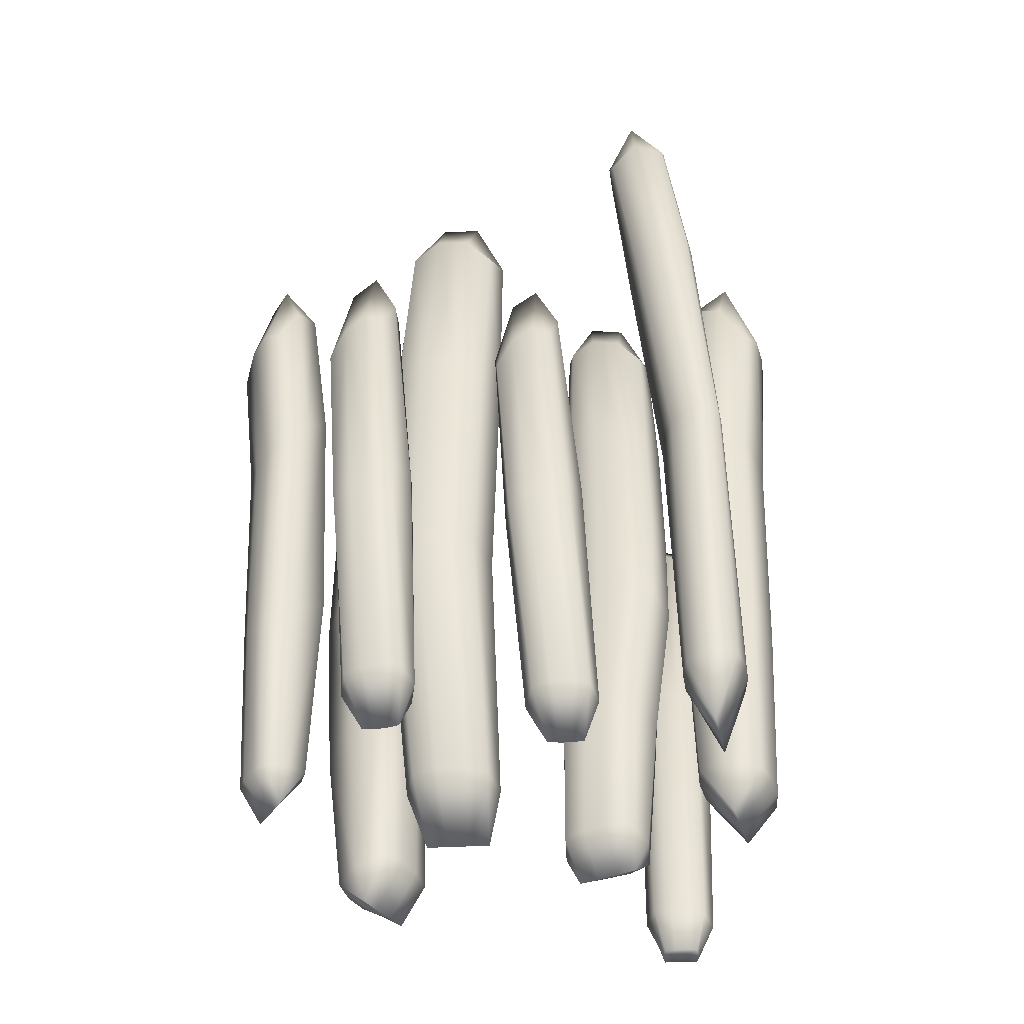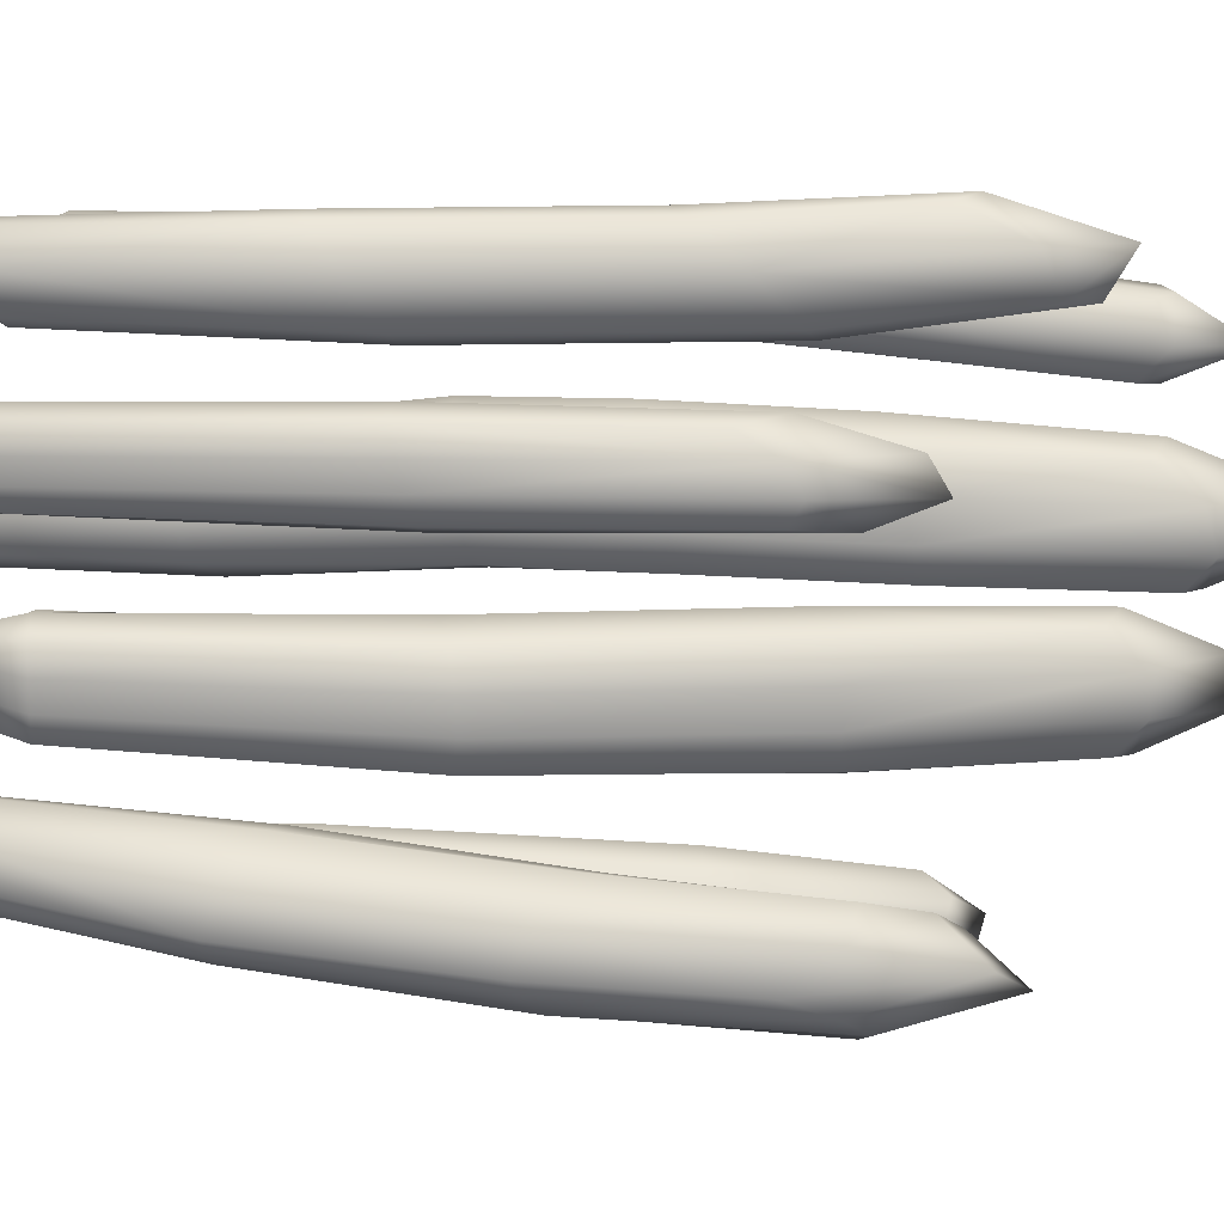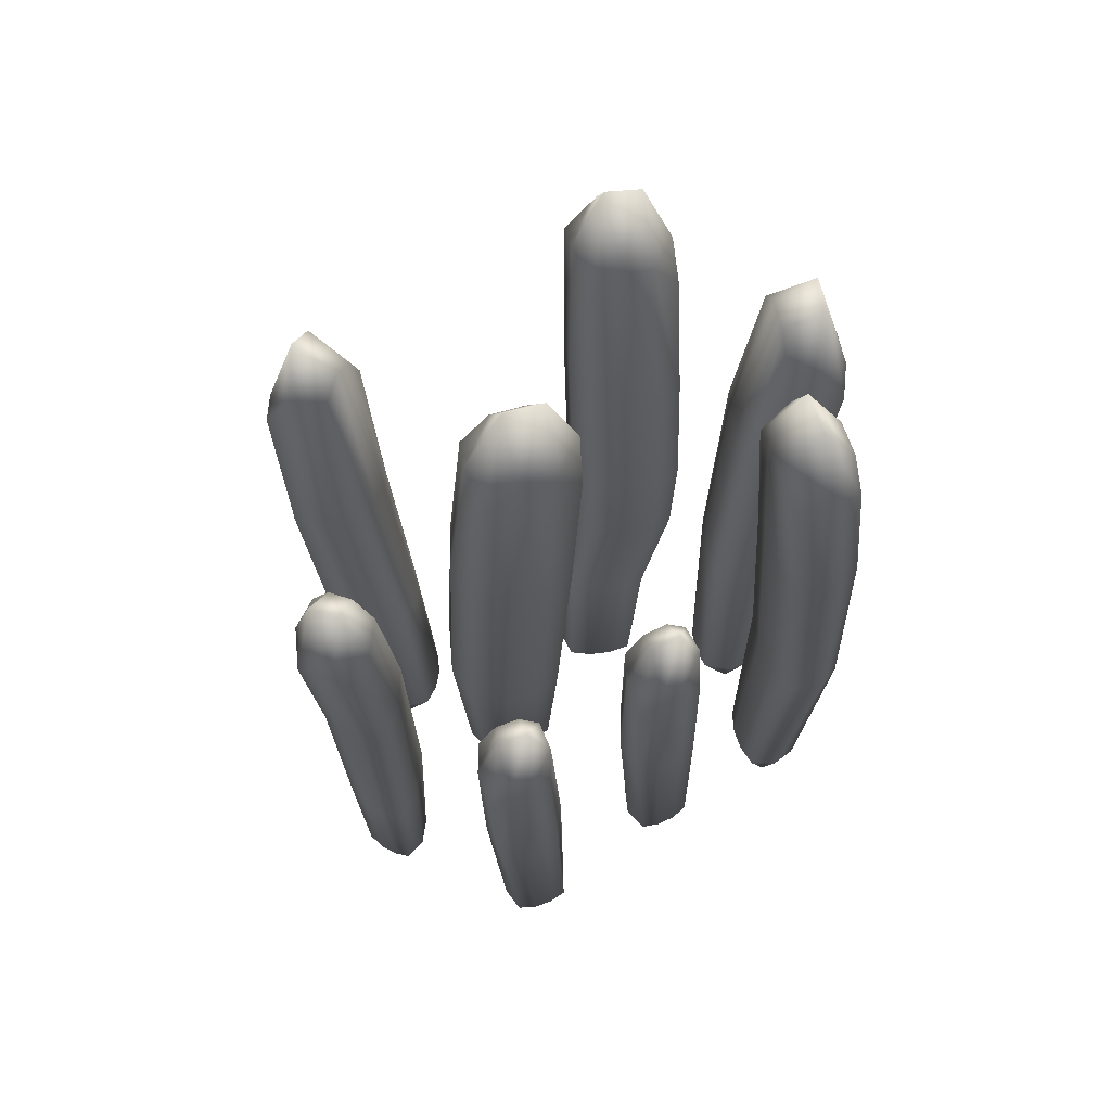
<metadata>
{"format":"obj","ext":"obj","renderer":"f3d","projection":"perspective","resolution":1024,"background":"white","views":[{"elev":-46.2,"azim":-20.0,"up":"+Y"},{"elev":-46.7,"azim":87.5,"up":"+Z"},{"elev":63.6,"azim":-49.1,"up":"+Y"}]}
</metadata>
<code>
o Seaweed_A_03_LOD1_Cylinder.373
v 25.84 5.769 -0.7397
v 25.91 -0.1502 -0.115
v 26.37 5.576 -0.4262
v 26.15 5.531 0.02684
v 25.6 -0.1502 -0.398
v 25.63 5.725 -0.2869
v 25.76 3.412 -0.6301
v 26.32 3.246 -0.3034
v 26.06 3.227 0.2308
v 25.5 3.392 -0.09628
v 25.77 2.445 -0.6179
v 26.31 2.299 -0.2824
v 26.04 2.429 0.2139
v 25.5 2.574 -0.1212
v 23.22 -0.1908 -0.4688
v 22.69 4.292 -0.41
v 23.02 4.73 -0.5277
v 23.28 -0.1908 -0.1976
v 23.15 4.87 -0.05811
v 22.82 4.433 0.05916
v 22.84 3.15 -0.4307
v 23.22 3.594 -0.5615
v 23.33 3.68 -0.09631
v 22.96 3.231 0.03322
v 22.95 1.434 -0.4422
v 23.37 1.777 -0.572
v 23.46 1.712 -0.1428
v 23.04 1.346 -0.0156
v 25.19 5.713 1.783
v 25.98 -0.1502 1.31
v 25.47 5.818 1.252
v 25.82 5.88 1.493
v 25.78 -0.1502 1.613
v 25.54 5.777 2.02
v 25.31 4.446 1.836
v 25.56 4.559 1.284
v 25.93 4.685 1.52
v 25.67 4.57 2.059
v 25.51 2.467 1.858
v 25.74 2.618 1.287
v 26.07 2.735 1.489
v 25.82 2.552 2.028
v 24.52 -0.1908 -1.285
v 24.46 3.933 -2.109
v 24.69 4.317 -1.697
v 24.18 -0.1908 -1.09
v 24.18 4.753 -1.486
v 23.94 4.366 -1.898
v 24.42 2.682 -2.01
v 24.68 2.994 -1.544
v 24.17 3.337 -1.303
v 23.91 3.005 -1.776
v 24.4 1.227 -1.794
v 24.66 1.519 -1.323
v 24.22 1.72 -1.028
v 23.94 1.354 -1.512
v 26.98 4.682 0.7231
v 26.28 -0.1908 0.8062
v 26.62 4.67 1.198
v 26.26 5.215 0.914
v 26.52 -0.1908 0.5008
v 26.62 5.226 0.4386
v 26.88 3.413 0.6565
v 26.51 3.411 1.131
v 26.1 4.008 0.8105
v 26.47 4.005 0.3356
v 26.81 1.603 0.6223
v 26.47 1.662 1.047
v 26.05 2.077 0.7209
v 26.39 2.005 0.3001
v 24.79 -0.1898 1.051
v 24.32 3.234 1.316
v 24.5 3.589 1.014
v 25.02 -0.1863 1.147
v 24.84 3.848 1.27
v 24.67 3.492 1.573
v 24.18 5.722 -0.1903
v 24.83 -0.1502 -0.1978
v 24.77 5.627 0.1222
v 24.51 5.609 0.5727
v 24.42 -0.1502 -0.375
v 23.92 5.704 0.2604
v 24.16 4.33 -0.3305
v 24.77 4.261 0.000802
v 24.47 4.227 0.5267
v 23.86 4.291 0.196
v 24.21 2.399 -0.4882
v 24.78 2.339 -0.169
v 24.46 2.275 0.3995
v 23.89 2.308 0.08108
v 25.72 0.05632 -0.588
v 26.09 0.04518 -0.2586
v 25.81 0.1146 0.05286
v 25.44 0.1256 -0.2757
v 23.05 0.07005 -0.4627
v 23.36 0.1375 -0.5428
v 23.44 0.1161 -0.189
v 23.13 0.04288 -0.1096
v 25.6 0.3078 1.608
v 25.83 0.342 1.205
v 26.14 0.3651 1.404
v 25.9 0.3227 1.797
v 24.43 0.04285 -1.533
v 24.65 0.1053 -1.152
v 24.26 0.1415 -0.9118
v 24.03 0.06052 -1.296
v 26.72 0.1024 0.6094
v 26.43 0.1183 0.9718
v 26.09 0.1958 0.7
v 26.38 0.1768 0.3394
v 24.61 0.09728 1.236
v 24.77 0.06208 0.9077
v 25.12 0.1 1.058
v 24.97 0.1159 1.393
v 24.43 0.2983 -0.5714
v 24.91 0.2857 -0.3454
v 24.7 0.2705 0.08576
v 24.22 0.2765 -0.1376
v 26.21 1.056 -0.2993
v 25.91 1.35 0.07819
v 25.45 1.421 -0.2694
v 25.75 1.127 -0.6501
v 23.59 -0.1897 0.7497
v 23.09 3.234 0.9582
v 23.3 3.589 0.6782
v 23.81 -0.1863 0.872
v 23.61 3.848 0.9722
v 23.4 3.492 1.253
v 23.39 0.09729 0.9121
v 23.58 0.06208 0.6042
v 23.91 0.1 0.7937
v 23.73 0.1159 1.11
v 26.76 -0.186 -0.9675
v 27.17 3.558 -1.227
v 26.69 -0.1927 -0.8091
v 26.99 3.913 -0.9254
v 26.47 -0.1903 -0.9021
v 26.65 4.172 -1.183
v 26.54 -0.1817 -1.061
v 26.83 3.816 -1.485
v 26.91 0.1347 -1.074
v 26.75 0.0995 -0.7466
v 26.4 0.1374 -0.899
v 26.55 0.1533 -1.234
v 25.8 4.551 -0.6955
v 26.34 4.37 -0.3649
v 26.1 4.339 0.154
v 25.55 4.521 -0.1768
v 25.87 0.04575 -0.5119
v 26 0.04186 -0.3971
v 26.22 5.839 -0.5587
v 26.02 5.915 -0.6789
v 25.66 0.1251 -0.02298
v 25.53 0.1289 -0.1374
v 25.78 5.861 -0.1773
v 25.98 5.786 -0.05705
v 25.85 3.28 0.176
v 25.66 3.338 0.06214
v 25.96 3.361 -0.5786
v 26.16 3.304 -0.4649
v 25.97 2.386 -0.5596
v 26.16 2.335 -0.4428
v 25.83 2.491 0.1529
v 25.64 2.541 0.03628
v 25.7 -0.1502 -0.3076
v 25.81 -0.1502 -0.2054
v 25.93 1.075 -0.5738
v 26.09 1.05 -0.4516
v 25.73 1.403 0.002562
v 25.57 1.428 -0.1182
v 25.7 4.46 -0.01875
v 25.89 4.396 0.09639
v 26.19 4.433 -0.5262
v 26 4.496 -0.6412
v 26.62 0.1117 -0.7638
v 26.5 0.126 -0.8159
v 26.76 4.281 -1.098
v 26.89 4.179 -0.9999
v 26.68 0.1522 -1.215
v 26.8 0.1468 -1.159
v 27.09 3.784 -1.335
v 26.95 3.885 -1.434
v 26.62 -0.1921 -0.8337
v 26.54 -0.1916 -0.8662
v 26.61 -0.1853 -1.022
v 26.69 -0.1862 -0.9898
v 24.54 0.1248 -1.034
v 24.41 0.1375 -0.9514
v 24.35 4.862 -1.542
v 24.55 4.689 -1.622
v 24.14 0.04723 -1.411
v 24.28 0.04305 -1.493
v 24.29 4.242 -2.079
v 24.09 4.413 -1.999
v 24.54 3.139 -1.417
v 24.36 3.257 -1.334
v 24.05 2.866 -1.899
v 24.23 2.757 -1.979
v 24.55 1.619 -1.177
v 24.4 1.69 -1.075
v 24.06 1.278 -1.65
v 24.22 1.242 -1.747
v 23.42 0.1378 -0.4356
v 23.45 0.1308 -0.3122
v 23.11 5.027 -0.205
v 23.06 4.972 -0.3869
v 23.07 0.04503 -0.2167
v 23.04 0.05478 -0.3397
v 22.69 4.48 -0.2558
v 22.74 4.535 -0.0741
v 23.29 3.667 -0.4229
v 23.33 3.697 -0.2611
v 22.88 3.16 -0.1052
v 22.84 3.132 -0.2664
v 23.44 1.792 -0.4451
v 23.47 1.771 -0.2959
v 22.97 1.341 -0.1423
v 22.93 1.372 -0.2903
v 24.6 0.299 -0.5408
v 24.77 0.2941 -0.4619
v 24.6 5.864 0.012
v 24.38 5.903 -0.1079
v 24.53 0.2735 0.05646
v 24.36 0.2752 -0.02122
v 24.09 5.882 0.3916
v 24.32 5.844 0.5115
v 24.24 4.247 0.4717
v 24.03 4.269 0.3567
v 24.39 4.314 -0.275
v 24.6 4.29 -0.1596
v 24.42 2.399 -0.4403
v 24.62 2.376 -0.329
v 24.25 2.289 0.3534
v 24.05 2.299 0.2425
v 23.71 0.07427 0.6354
v 23.82 0.08859 0.7002
v 23.51 3.957 0.8759
v 23.39 3.855 0.7634
v 23.6 0.1148 1.077
v 23.48 0.1094 1.008
v 23.16 3.459 1.075
v 23.28 3.561 1.188
v 24.9 0.07427 0.9242
v 25.02 0.08859 0.9756
v 24.73 3.957 1.186
v 24.6 3.855 1.088
v 24.84 0.1148 1.375
v 24.72 0.1094 1.321
v 24.41 3.459 1.424
v 24.54 3.561 1.522
v 25.64 0.3121 1.456
v 25.72 0.3231 1.315
v 25.35 5.972 1.395
v 25.24 5.93 1.6
v 26.09 0.3478 1.55
v 26.01 0.333 1.686
v 25.63 5.992 1.869
v 25.74 6.033 1.665
v 25.88 4.654 1.717
v 25.79 4.615 1.904
v 25.36 4.465 1.632
v 25.44 4.503 1.439
v 25.54 2.486 1.647
v 25.62 2.536 1.446
v 26.01 2.664 1.677
v 25.92 2.6 1.863
v 25.85 -0.1502 1.516
v 25.92 -0.1502 1.408
v 26.66 0.1006 0.7552
v 26.56 0.1059 0.8801
v 26.77 4.828 1.078
v 26.91 4.833 0.896
v 26.15 0.1977 0.5546
v 26.25 0.1911 0.4305
v 26.5 5.435 0.5803
v 26.37 5.431 0.7628
v 26.18 4.067 0.6226
v 26.31 4.067 0.4593
v 26.8 3.354 0.8443
v 26.68 3.352 1.007
v 26.74 1.584 0.794
v 26.62 1.603 0.9403
v 26.12 2.097 0.55
v 26.24 2.072 0.4058
v 26.44 -0.1908 0.5987
v 26.35 -0.1908 0.7083
v 26 0.07857 -0.05574
v 26.32 5.685 -0.176
v 25.52 0.09279 -0.4768
v 25.7 5.917 -0.5465
v 25.56 3.422 -0.4037
v 26.28 3.209 0.01586
v 26.26 2.34 0.01835
v 25.56 2.527 -0.4119
v 23.19 0.1055 -0.5519
v 22.82 4.621 -0.5093
v 23.29 0.07402 -0.0984
v 22.97 4.79 0.0503
v 23.16 3.462 0.03678
v 23.01 3.355 -0.5617
v 23.14 1.609 -0.5673
v 23.25 1.509 -0.01516
v 26.02 0.3732 1.255
v 25.66 5.998 1.32
v 25.72 0.3215 1.762
v 25.33 5.873 1.948
v 25.47 4.505 2.029
v 25.79 4.652 1.332
v 25.96 2.757 1.331
v 25.65 2.533 2.036
v 24.6 0.06519 -1.384
v 24.63 4.237 -1.943
v 24.08 0.1054 -1.073
v 24 4.769 -1.687
v 23.96 3.22 -1.508
v 24.63 2.78 -1.822
v 24.6 1.328 -1.613
v 24 1.563 -1.237
v 26.22 0.1583 0.8918
v 26.42 5.079 1.114
v 26.59 0.1353 0.4209
v 26.85 5.091 0.5446
v 26.73 3.703 0.425
v 26.25 3.708 1.044
v 26.21 1.874 0.9511
v 26.65 1.786 0.3978
v 24.64 0.06823 1.043
v 24.37 3.512 1.146
v 25.1 0.1046 1.243
v 24.78 3.826 1.451
v 24 5.884 0.01794
v 24.87 0.2704 -0.09752
v 24.7 5.767 0.3872
v 24.25 0.2819 -0.3853
v 23.92 4.313 -0.1127
v 24.7 4.228 0.3118
v 24.7 2.275 0.16
v 23.97 2.333 -0.2481
v 26.12 1.193 -0.0594
v 25.54 1.285 -0.5075
v 23.43 0.06874 0.7295
v 23.15 3.507 0.7996
v 23.87 0.1048 0.9822
v 23.53 3.821 1.152
v 26.88 0.1059 -0.8852
v 27.13 3.834 -1.06
v 26.42 0.1421 -1.089
v 26.71 4.148 -1.369
v 26.74 -0.1902 -0.8768
v 26.49 -0.1866 -0.9789
v 25.61 4.559 -0.4771
v 26.31 4.326 -0.05269
v 26.14 6.307 -0.3131
v 25.9 6.396 -0.4513
v 26.57 -0.1906 -0.9299
v 26.64 -0.1907 -0.8992
v 26.87 4.543 -1.295
v 27.03 4.419 -1.18
v 24.29 -0.1908 -1.153
v 24.41 -0.1908 -1.223
v 24.21 5.183 -1.794
v 24.44 4.971 -1.889
v 23.26 -0.1908 -0.2856
v 23.24 -0.1908 -0.3809
v 22.89 5.239 -0.1159
v 22.83 5.173 -0.3284
v 24.7 -0.1502 -0.2543
v 24.55 -0.1502 -0.3184
v 24.48 6.369 0.2923
v 24.22 6.417 0.1543
v 23.74 -0.1895 0.8212
v 23.67 -0.1899 0.7815
v 23.38 4.214 1.061
v 23.24 4.091 0.9297
v 24.95 -0.1895 1.105
v 24.88 -0.1898 1.073
v 24.63 4.213 1.378
v 24.47 4.09 1.264
v 25.54 6.478 1.506
v 25.41 6.428 1.744
v 26.59 5.601 0.9574
v 26.75 5.604 0.7431
v 23.21 1.815 0.9063
v 23.48 1.965 0.5633
v 23.83 2.159 0.8295
v 23.56 1.947 1.19
v 23.62 2.053 0.6153
v 23.74 2.124 0.7057
v 23.42 1.893 1.132
v 23.3 1.85 1.033
v 23.75 2.054 1.056
v 23.29 1.847 0.6951
v 24.44 1.815 1.25
v 24.67 1.965 0.8786
v 25.04 2.159 1.103
v 24.82 1.947 1.492
v 24.81 2.053 0.9142
v 24.94 2.124 0.9903
v 24.67 1.893 1.451
v 24.54 1.85 1.366
v 24.99 2.058 1.329
v 24.5 1.851 1.025
v 27.06 2.07 -1.14
v 26.83 2.22 -0.7694
v 26.45 2.415 -0.9962
v 26.68 2.203 -1.384
v 26.68 2.308 -0.8058
v 26.56 2.38 -0.8827
v 26.83 2.148 -1.341
v 26.96 2.105 -1.257
v 26.51 2.311 -1.227
v 27 2.104 -0.9185
f 352 288 4 147
f 339 293 13 120
f 6 290 351 148
f 351 290 1 145
f 14 294 340 121
f 10 291 294 14
f 129 383 392 341
f 294 291 7 11
f 14 121 170 164
f 12 293 339 119
f 146 8 160 173
f 8 292 293 12
f 293 292 9 13
f 12 119 168 162
f 148 10 158 171
f 10 14 164 158
f 8 12 162 160
f 297 302 28 98
f 295 301 26 96
f 16 296 300 21
f 300 296 17 22
f 19 298 299 23
f 299 298 20 24
f 21 25 218 214
f 19 23 212 205
f 27 302 297 97
f 23 299 302 27
f 302 299 24 28
f 27 97 204 216
f 21 300 301 25
f 305 310 39 99
f 313 318 56 106
f 25 301 295 95
f 301 300 22 26
f 25 95 208 218
f 31 304 308 36
f 23 27 216 212
f 308 304 32 37
f 303 309 41 101
f 34 306 307 38
f 307 306 29 35
f 42 310 305 102
f 38 307 310 42
f 310 307 35 39
f 42 102 256 266
f 75 395 398 245
f 31 36 262 253
f 36 308 309 40
f 395 113 244 398
f 40 309 303 100
f 309 308 37 41
f 40 100 252 264
f 34 38 260 257
f 38 42 266 260
f 36 40 264 262
f 44 49 198 193
f 15 295 96
f 321 326 67 107
f 311 317 54 104
f 44 312 316 49
f 316 312 45 50
f 47 314 315 51
f 315 314 48 52
f 49 53 202 198
f 47 51 196 189
f 55 318 313 105
f 51 315 318 55
f 318 315 52 56
f 55 105 188 200
f 241 124 383 390
f 49 316 317 53
f 334 338 87 115
f 53 317 311 103
f 317 316 50 54
f 53 103 192 202
f 59 320 324 64
f 51 55 200 196
f 324 320 60 65
f 319 325 69 109
f 62 322 323 66
f 323 322 57 63
f 70 326 321 110
f 30 303 101
f 66 323 326 70
f 326 323 63 67
f 70 110 274 284
f 68 325 319 108
f 59 64 280 271
f 64 324 325 68
f 325 324 65 69
f 68 108 270 282
f 62 66 278 275
f 66 70 284 278
f 64 68 282 280
f 327 402 394 112
f 393 72 328 402
f 329 401 396 114
f 330 401 395 75
f 111 393 402 327
f 400 393 111 248
f 402 328 73 394
f 395 401 329 113
f 401 330 76 396
f 90 338 334 118
f 335 331 77 83
f 79 333 336 84
f 336 333 80 85
f 332 337 89 117
f 82 331 335 86
f 90 118 224 234
f 86 335 338 90
f 88 337 332 116
f 79 84 230 221
f 84 336 337 88
f 337 336 85 89
f 88 116 220 232
f 86 90 234 228
f 84 88 232 230
f 338 335 83 87
f 82 86 228 225
f 16 21 214 209
f 152 1 290 354
f 272 57 322 382
f 369 333 79 221
f 365 298 19 205
f 377 330 75 245
f 254 29 306 380
f 361 314 47 189
f 370 331 82 225
f 362 312 44 193
f 380 306 34 257
f 354 290 6 155
f 366 296 16 209
f 378 328 72 249
f 71 327 112
f 2 287 93
f 92 287 2
f 94 289 5
f 5 289 91
f 93 153 166 2
f 97 297 18
f 123 129 341
f 15 95 295
f 18 297 98
f 96 203 364 15
f 33 99 251 267
f 43 311 104
f 98 207 363 18
f 100 303 30
f 102 305 33
f 33 305 99
f 101 255 268 30
f 105 313 46
f 58 319 109
f 43 103 311
f 46 313 106
f 104 187 360 43
f 61 107 269 285
f 106 191 359 46
f 108 319 58
f 110 321 61
f 61 321 107
f 109 273 286 58
f 113 329 74
f 71 111 327
f 74 329 114
f 112 243 376 71
f 81 334 115
f 114 247 375 74
f 116 332 78
f 115 219 368 81
f 78 332 117
f 118 334 81
f 117 223 367 78
f 119 339 287 92
f 340 294 11 122
f 289 340 122 91
f 119 92 150 168
f 121 340 289 94
f 121 94 154 170
f 287 339 120 93
f 127 385 388 237
f 385 131 236 388
f 242 389 386 128
f 341 392 384 130
f 383 124 342 392
f 343 391 386 132
f 344 391 385 127
f 390 383 129 240
f 392 342 125 384
f 385 391 343 131
f 391 344 128 386
f 138 405 408 177
f 373 344 127 237
f 374 342 124 241
f 123 341 130
f 131 343 126
f 126 343 132
f 130 235 372 123
f 133 141 345 349
f 132 239 371 126
f 405 143 176 408
f 182 409 406 140
f 345 412 404 142
f 403 134 346 412
f 347 411 406 144
f 348 411 405 138
f 141 403 412 345
f 410 403 141 180
f 412 346 136 404
f 355 350 139 185
f 405 411 347 143
f 411 348 140 406
f 6 148 171 155
f 357 348 138 177
f 358 346 134 181
f 349 345 142 135
f 356 349 135 183
f 143 347 350 137
f 350 347 144 139
f 142 175 183 135
f 165 154 94 5
f 144 179 185 139
f 3 146 173 151
f 151 173 174 152
f 291 351 145 7
f 148 351 291 10
f 292 352 147 9
f 146 352 292 8
f 152 174 145 1
f 382 322 62 275
f 156 172 147 4
f 155 171 172 156
f 169 153 93 120
f 170 154 153 169
f 167 149 91 122
f 168 150 149 167
f 159 161 11 7
f 166 153 154 165
f 166 150 92 2
f 165 149 150 166
f 186 180 141 133
f 288 353 156 4
f 353 354 155 156
f 3 151 353 288
f 151 152 354 353
f 160 162 161 159
f 172 157 9 147
f 171 158 157 172
f 157 163 13 9
f 158 164 163 157
f 161 167 122 11
f 162 168 167 161
f 174 159 7 145
f 173 160 159 174
f 163 169 120 13
f 164 170 169 163
f 408 176 175 407
f 185 179 180 186
f 184 176 143 137
f 183 175 176 184
f 360 192 103 43
f 350 355 184 137
f 355 356 183 184
f 348 357 182 140
f 357 358 181 182
f 346 358 178 136
f 358 357 177 178
f 409 179 144 406
f 181 410 409 182
f 178 407 404 136
f 410 180 179 409
f 349 356 186 133
f 356 355 185 186
f 195 199 54 50
f 359 191 192 360
f 359 188 105 46
f 360 187 188 359
f 364 208 95 15
f 314 361 194 48
f 361 362 193 194
f 312 362 190 45
f 362 361 189 190
f 196 200 199 195
f 201 191 106 56
f 202 192 191 201
f 199 187 104 54
f 200 188 187 199
f 190 195 50 45
f 189 196 195 190
f 197 201 56 52
f 198 202 201 197
f 194 197 52 48
f 193 198 197 194
f 210 213 24 20
f 363 207 208 364
f 363 204 97 18
f 364 203 204 363
f 368 224 118 81
f 298 365 210 20
f 365 366 209 210
f 296 366 206 17
f 366 365 205 206
f 209 214 213 210
f 211 215 26 22
f 212 216 215 211
f 217 207 98 28
f 218 208 207 217
f 215 203 96 26
f 216 204 203 215
f 206 211 22 17
f 205 212 211 206
f 213 217 28 24
f 214 218 217 213
f 229 231 87 83
f 367 223 224 368
f 367 220 116 78
f 368 219 220 367
f 372 240 129 123
f 333 369 226 80
f 369 370 225 226
f 331 370 222 77
f 230 232 231 229
f 370 369 221 222
f 226 227 85 80
f 225 228 227 226
f 227 233 89 85
f 228 234 233 227
f 231 219 115 87
f 232 220 219 231
f 222 229 83 77
f 221 230 229 222
f 233 223 117 89
f 234 224 223 233
f 388 236 235 387
f 371 239 240 372
f 371 236 131 126
f 372 235 236 371
f 376 248 111 71
f 344 373 242 128
f 373 374 241 242
f 342 374 238 125
f 374 373 237 238
f 389 239 132 386
f 241 390 389 242
f 238 387 384 125
f 390 240 239 389
f 250 399 396 76
f 398 244 243 397
f 375 247 248 376
f 375 244 113 74
f 376 243 244 375
f 267 256 102 33
f 330 377 250 76
f 377 378 249 250
f 328 378 246 73
f 378 377 245 246
f 399 247 114 396
f 249 400 399 250
f 246 397 394 73
f 400 248 247 399
f 261 263 39 35
f 268 255 256 267
f 268 252 100 30
f 267 251 252 268
f 285 274 110 61
f 304 379 258 32
f 379 380 257 258
f 31 253 379 304
f 253 254 380 379
f 262 264 263 261
f 258 259 37 32
f 257 260 259 258
f 259 265 41 37
f 260 266 265 259
f 263 251 99 39
f 264 252 251 263
f 254 261 35 29
f 253 262 261 254
f 265 255 101 41
f 266 256 255 265
f 279 281 67 63
f 320 381 276 60
f 381 382 275 276
f 286 273 274 285
f 286 270 108 58
f 285 269 270 286
f 59 271 381 320
f 271 272 382 381
f 280 282 281 279
f 276 277 65 60
f 275 278 277 276
f 277 283 69 65
f 278 284 283 277
f 281 269 107 67
f 282 270 269 281
f 272 279 63 57
f 271 280 279 272
f 283 273 109 69
f 284 274 273 283
f 3 288 352 146
f 5 91 149 165
f 387 235 130 384
f 237 388 387 238
f 397 243 112 394
f 245 398 397 246
f 249 72 393 400
f 407 175 142 404
f 177 408 407 178
f 181 134 403 410

</code>
